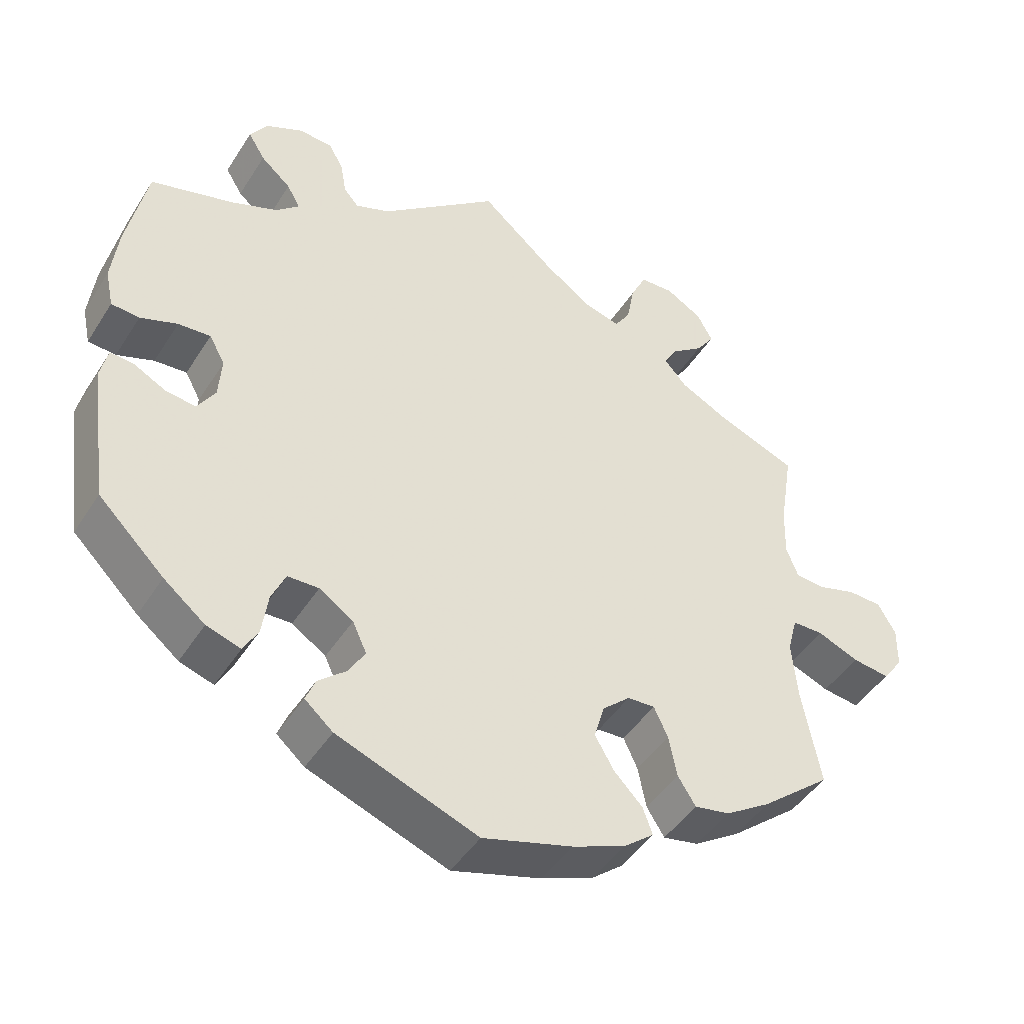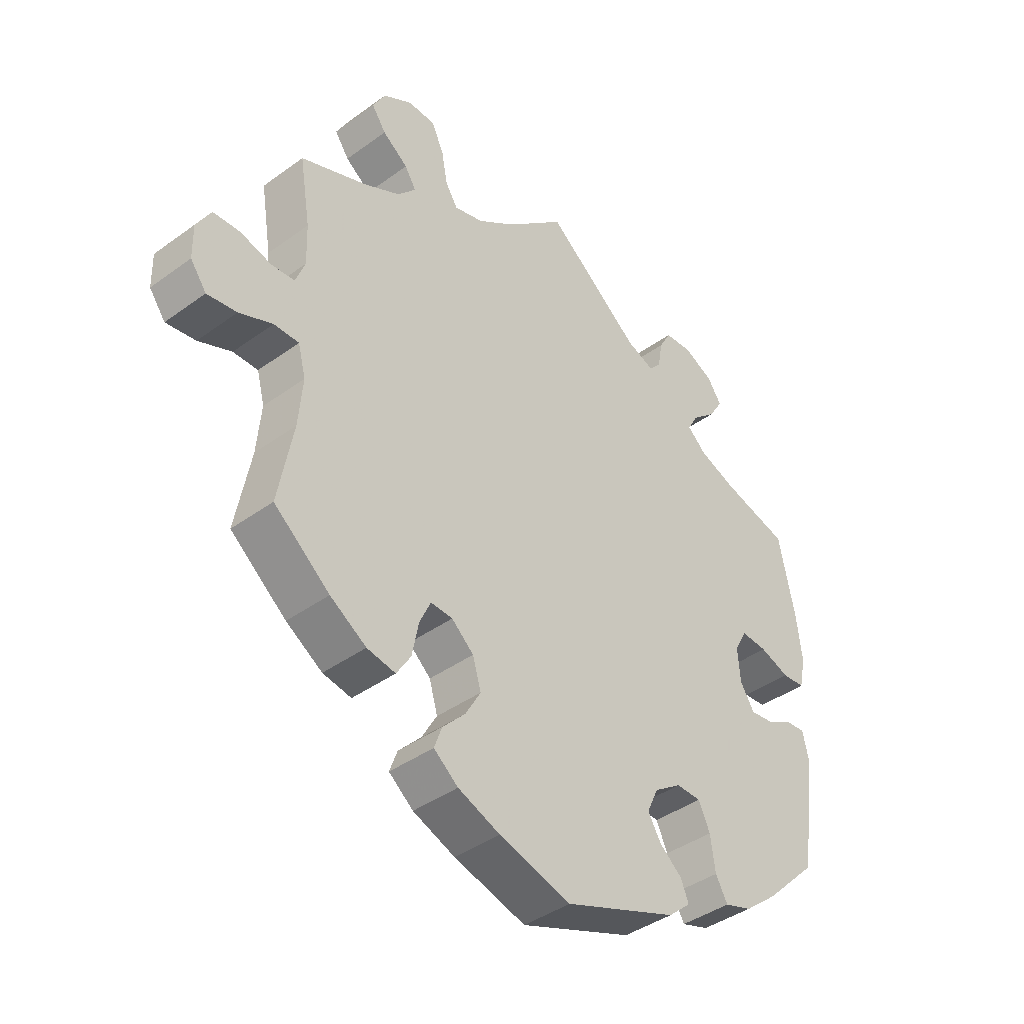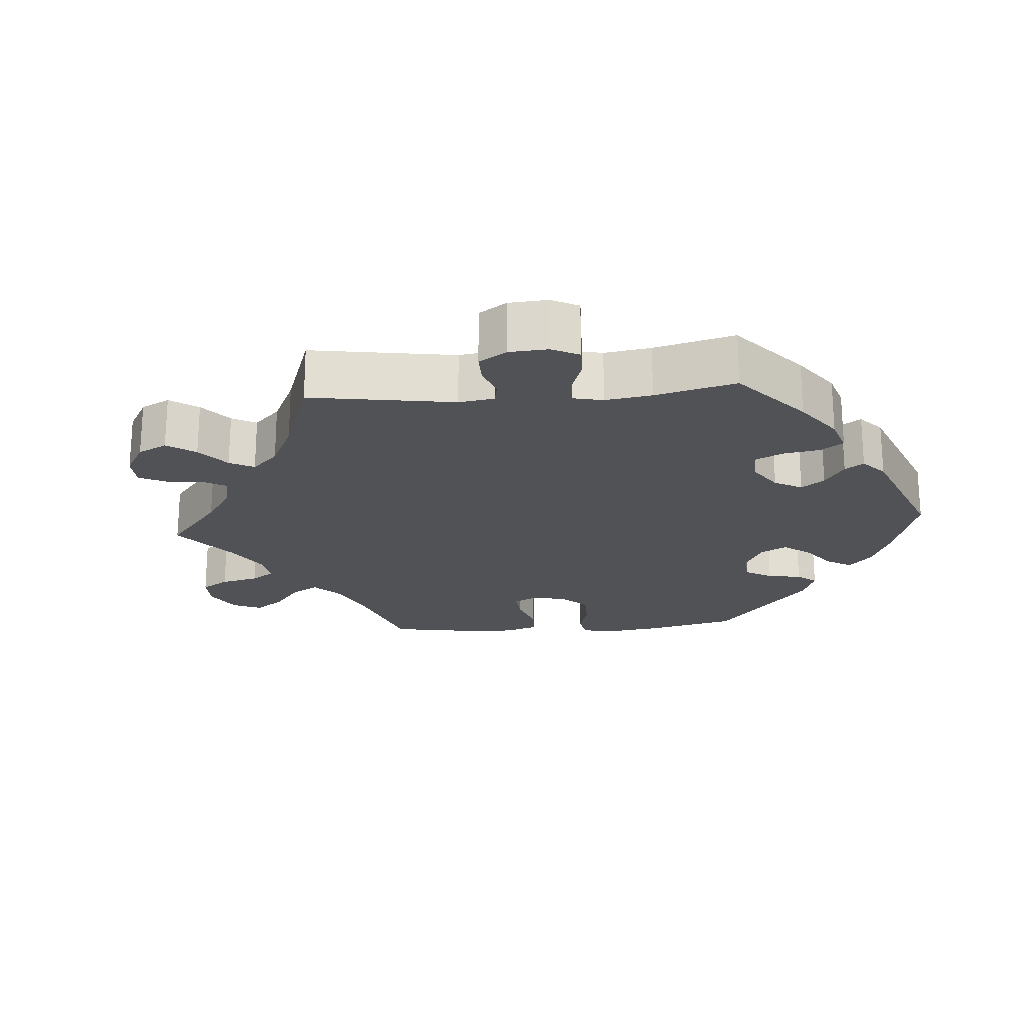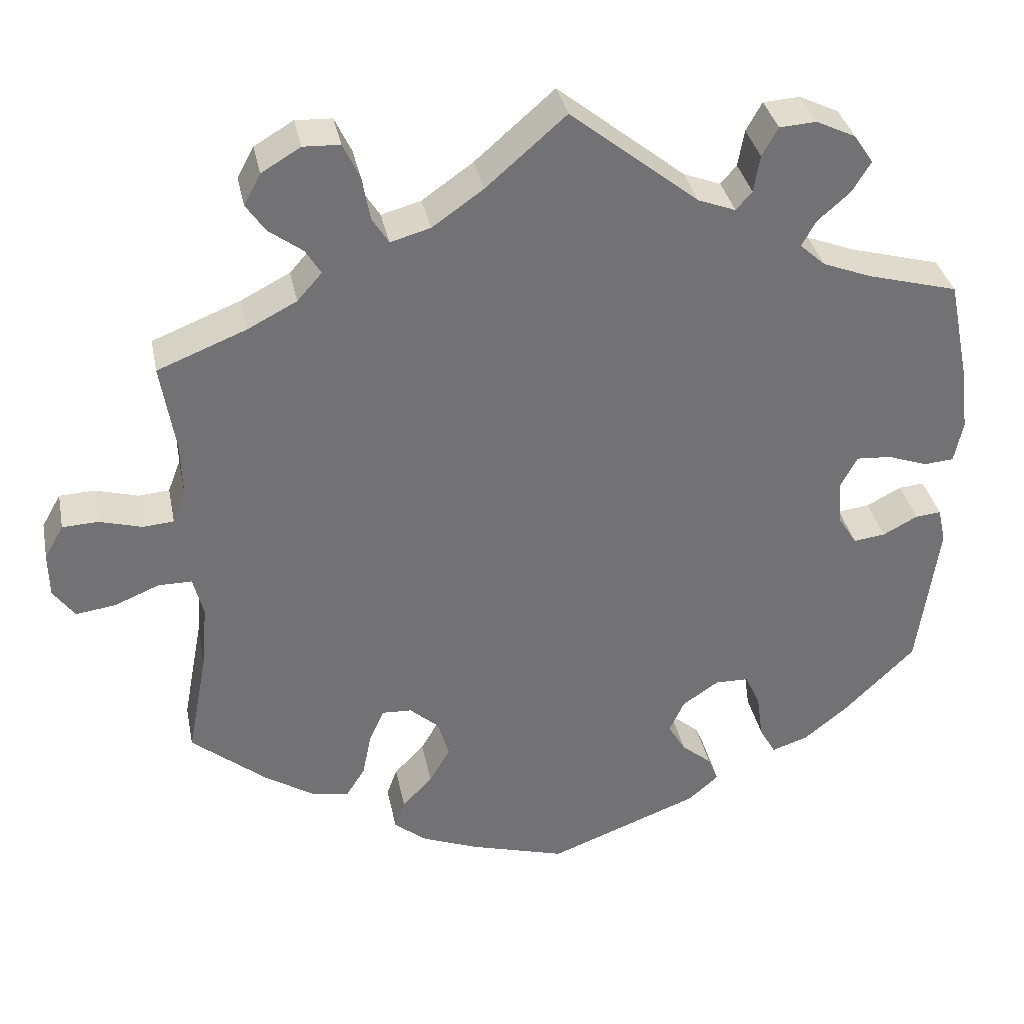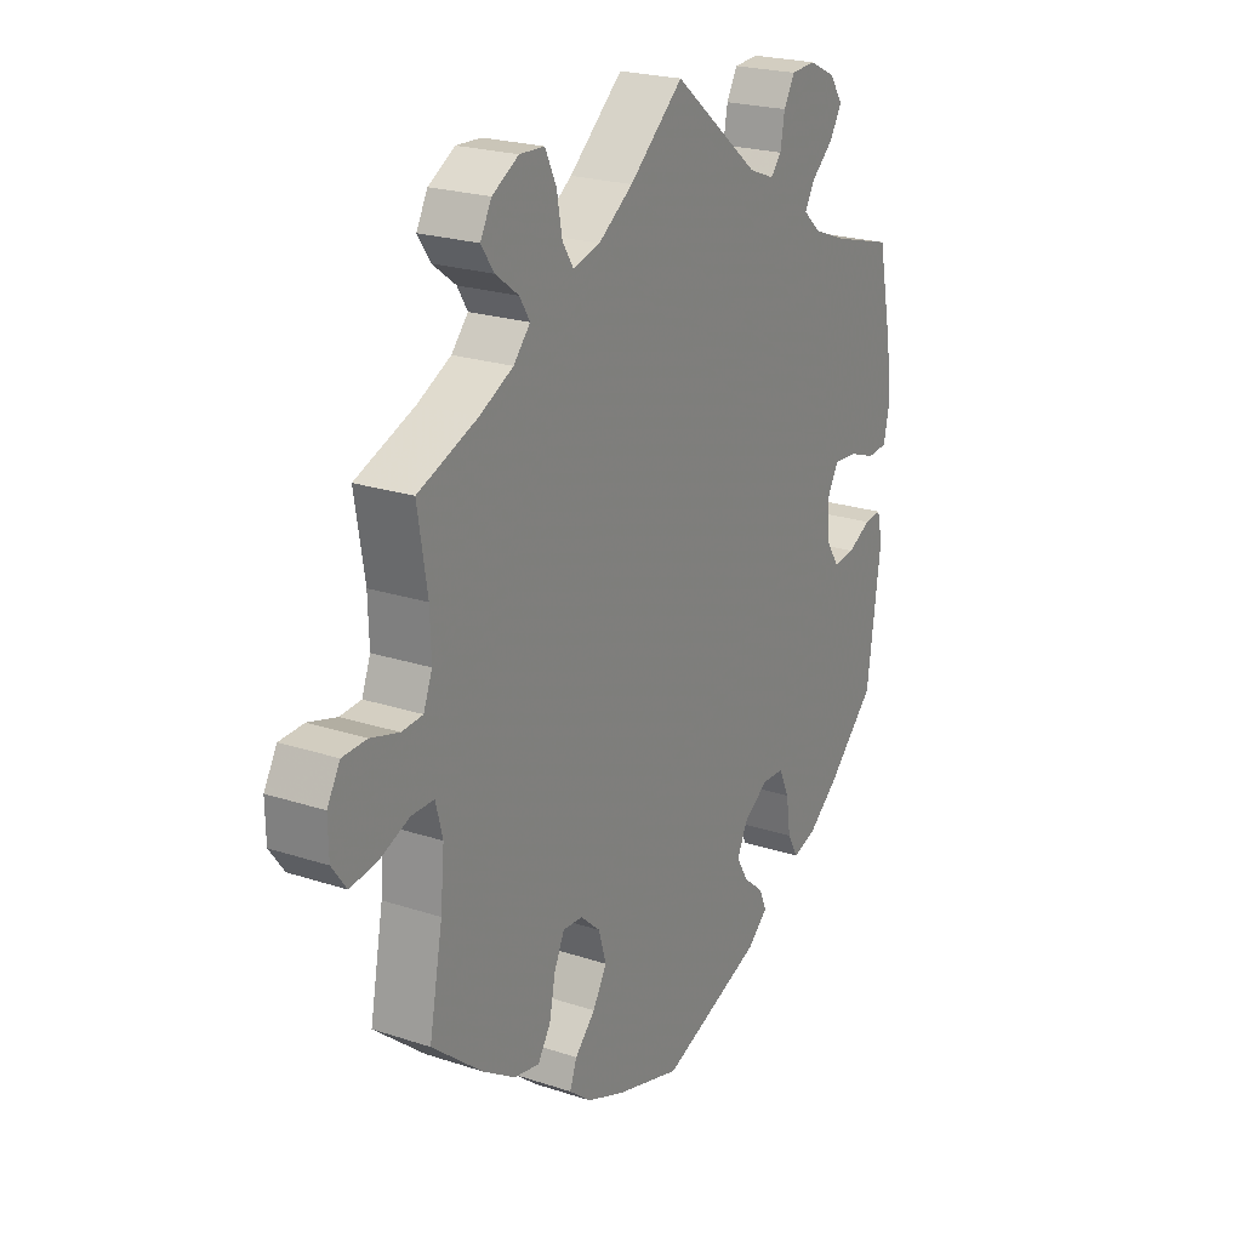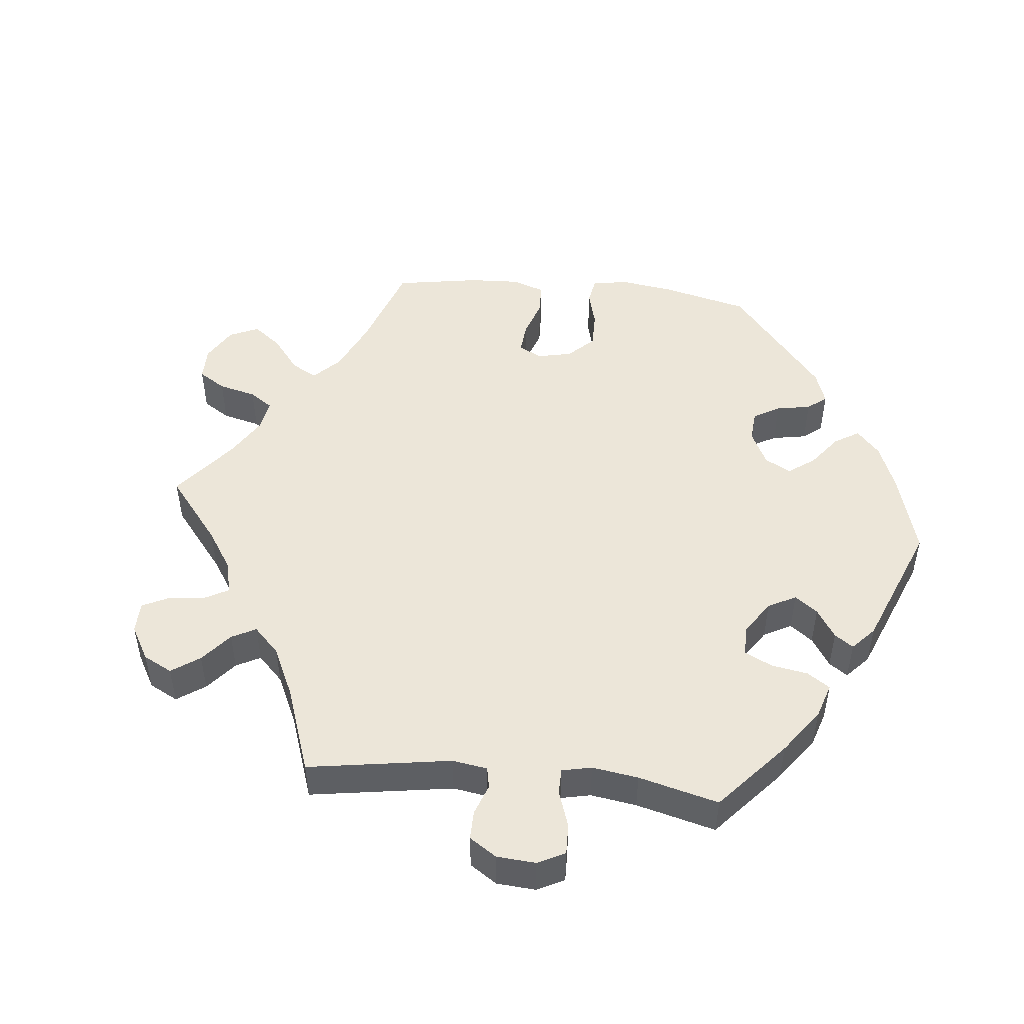
<metadata>
{"format":"obj","ext":"obj","renderer":"f3d","projection":"perspective","resolution":1024,"background":"white","views":[{"elev":-45.2,"azim":149.5,"up":"+Z"},{"elev":-40.8,"azim":-48.4,"up":"+Z"},{"elev":-21.3,"azim":34.5,"up":"+Y"},{"elev":34.8,"azim":-11.3,"up":"+Z"},{"elev":22.5,"azim":-60.3,"up":"+Z"},{"elev":48.9,"azim":35.8,"up":"+Y"}]}
</metadata>
<code>
v 0.527 0.07 0.158
v 0.536 0.07 0.081
v 0.525 0.07 0.029
v 0.487 0.07 0.026
v 0.437 0.07 0.044
v 0.393 0.07 0.047
v 0.372 0.07 0.008
v 0.376 0.07 -0.048
v 0.4 0.07 -0.086
v 0.44 0.07 -0.081
v 0.484 0.07 -0.058
v 0.516 0.07 -0.055
v 0.526 0.07 -0.099
v 0.5 0.07 -0.289
v 0.411 0.07 -0.376
v 0.355 0.07 -0.421
v 0.309 0.07 -0.436
v 0.289 0.07 -0.4
v 0.281 0.07 -0.343
v 0.262 0.07 -0.301
v 0.22 0.07 -0.3
v 0.174 0.07 -0.331
v 0.155 0.07 -0.372
v 0.177 0.07 -0.409
v 0.215 0.07 -0.441
v 0.228 0.07 -0.473
v 0.19 0.07 -0.506
v 0 0.07 -0.578
v -0.121 0.07 -0.543
v -0.192 0.07 -0.515
v -0.233 0.07 -0.482
v -0.22 0.07 -0.446
v -0.182 0.07 -0.407
v -0.156 0.07 -0.362
v -0.17 0.07 -0.314
v -0.207 0.07 -0.281
v -0.244 0.07 -0.279
v -0.263 0.07 -0.32
v -0.274 0.07 -0.376
v -0.298 0.07 -0.414
v -0.346 0.07 -0.405
v -0.407 0.07 -0.366
v -0.501 0.07 -0.289
v -0.476 0.07 -0.156
v -0.469 0.07 -0.076
v -0.482 0.07 -0.026
v -0.524 0.07 -0.026
v -0.58 0.07 -0.049
v -0.63 0.07 -0.056
v -0.657 0.07 -0.019
v -0.658 0.07 0.037
v -0.634 0.07 0.079
v -0.589 0.07 0.081
v -0.536 0.07 0.066
v -0.497 0.07 0.069
v -0.481 0.07 0.111
v -0.483 0.07 0.178
v -0.501 0.07 0.289
v -0.39 0.07 0.333
v -0.328 0.07 0.365
v -0.297 0.07 0.4
v -0.316 0.07 0.431
v -0.359 0.07 0.463
v -0.383 0.07 0.498
v -0.362 0.07 0.537
v -0.313 0.07 0.566
v -0.267 0.07 0.564
v -0.246 0.07 0.52
v -0.236 0.07 0.465
v -0.215 0.07 0.432
v -0.165 0.07 0.446
v -0.101 0.07 0.491
v -0.001 0.07 0.578
v 0.16 0.07 0.449
v 0.207 0.07 0.431
v 0.227 0.07 0.454
v 0.235 0.07 0.5
v 0.255 0.07 0.536
v 0.301 0.07 0.539
v 0.351 0.07 0.515
v 0.375 0.07 0.479
v 0.352 0.07 0.441
v 0.311 0.07 0.405
v 0.293 0.07 0.373
v 0.325 0.07 0.344
v 0.387 0.07 0.32
v 0.5 0.07 0.289
v 0.527 0 0.158
v 0.536 0 0.081
v 0.525 0 0.029
v 0.487 0 0.026
v 0.437 0 0.044
v 0.393 0 0.047
v 0.372 0 0.008
v 0.376 0 -0.048
v 0.4 0 -0.086
v 0.44 0 -0.081
v 0.484 0 -0.058
v 0.516 0 -0.055
v 0.526 0 -0.099
v 0.5 0 -0.289
v 0.411 0 -0.376
v 0.355 0 -0.421
v 0.309 0 -0.436
v 0.289 0 -0.4
v 0.281 0 -0.343
v 0.262 0 -0.301
v 0.22 0 -0.3
v 0.174 0 -0.331
v 0.155 0 -0.372
v 0.177 0 -0.409
v 0.215 0 -0.441
v 0.228 0 -0.473
v 0.19 0 -0.506
v 0 0 -0.578
v -0.121 0 -0.543
v -0.192 0 -0.515
v -0.233 0 -0.482
v -0.22 0 -0.446
v -0.182 0 -0.407
v -0.156 0 -0.362
v -0.17 0 -0.314
v -0.207 0 -0.281
v -0.244 0 -0.279
v -0.263 0 -0.32
v -0.274 0 -0.376
v -0.298 0 -0.414
v -0.346 0 -0.405
v -0.407 0 -0.366
v -0.501 0 -0.289
v -0.476 0 -0.156
v -0.469 0 -0.076
v -0.482 0 -0.026
v -0.524 0 -0.026
v -0.58 0 -0.049
v -0.63 0 -0.056
v -0.657 0 -0.019
v -0.658 0 0.037
v -0.634 0 0.079
v -0.589 0 0.081
v -0.536 0 0.066
v -0.497 0 0.069
v -0.481 0 0.111
v -0.483 0 0.178
v -0.501 0 0.289
v -0.39 0 0.333
v -0.328 0 0.365
v -0.297 0 0.4
v -0.316 0 0.431
v -0.359 0 0.463
v -0.383 0 0.498
v -0.362 0 0.537
v -0.313 0 0.566
v -0.267 0 0.564
v -0.246 0 0.52
v -0.236 0 0.465
v -0.215 0 0.432
v -0.165 0 0.446
v -0.101 0 0.491
v -0.001 0 0.578
v 0.16 0 0.449
v 0.207 0 0.431
v 0.227 0 0.454
v 0.235 0 0.5
v 0.255 0 0.536
v 0.301 0 0.539
v 0.351 0 0.515
v 0.375 0 0.479
v 0.352 0 0.441
v 0.311 0 0.405
v 0.293 0 0.373
v 0.325 0 0.344
v 0.387 0 0.32
v 0.5 0 0.289
f 86 87 1 2
f 85 86 2 3
f 84 85 3 4
f 80 81 82 83
f 80 83 84
f 79 80 84
f 76 77 78 79
f 75 76 79 84
f 74 75 84 4
f 72 73 74 4
f 66 67 68 69
f 66 69 70
f 65 66 70
f 62 63 64 65
f 61 62 65 70
f 60 61 70 71
f 57 58 59
f 56 57 59 60
f 55 56 60 71
f 51 52 53 54
f 51 54 55
f 50 51 55
f 47 48 49 50
f 46 47 50 55
f 45 46 55 71
f 41 42 43 44
f 38 39 40 41
f 37 38 41 44
f 36 37 44 45
f 30 31 32 33
f 30 33 34
f 29 30 34
f 28 29 34
f 27 28 34 35
f 24 25 26 27
f 23 24 27 35
f 16 17 18 19
f 16 19 20
f 15 16 20
f 14 15 20
f 13 14 20 21
f 10 11 12 13
f 9 10 13 21
f 71 72 4 5
f 36 45 71
f 22 23 35 36
f 8 9 21 22
f 7 8 22 36
f 6 7 36 71
f 5 6 71
f 89 88 174 173
f 90 89 173 172
f 91 90 172 171
f 170 169 168 167
f 171 170 167
f 171 167 166
f 166 165 164 163
f 171 166 163 162
f 91 171 162 161
f 91 161 160 159
f 156 155 154 153
f 157 156 153
f 157 153 152
f 152 151 150 149
f 157 152 149 148
f 158 157 148 147
f 146 145 144
f 147 146 144 143
f 158 147 143 142
f 141 140 139 138
f 142 141 138
f 142 138 137
f 137 136 135 134
f 142 137 134 133
f 158 142 133 132
f 131 130 129 128
f 128 127 126 125
f 131 128 125 124
f 132 131 124 123
f 120 119 118 117
f 121 120 117
f 121 117 116
f 121 116 115
f 122 121 115 114
f 114 113 112 111
f 122 114 111 110
f 106 105 104 103
f 107 106 103
f 107 103 102
f 107 102 101
f 108 107 101 100
f 100 99 98 97
f 108 100 97 96
f 92 91 159 158
f 158 132 123
f 123 122 110 109
f 109 108 96 95
f 123 109 95 94
f 158 123 94 93
f 158 93 92
f 1 88 89 2
f 2 89 90 3
f 3 90 91 4
f 4 91 92 5
f 5 92 93 6
f 6 93 94 7
f 7 94 95 8
f 8 95 96 9
f 9 96 97 10
f 10 97 98 11
f 11 98 99 12
f 12 99 100 13
f 13 100 101 14
f 14 101 102 15
f 15 102 103 16
f 16 103 104 17
f 17 104 105 18
f 18 105 106 19
f 19 106 107 20
f 20 107 108 21
f 21 108 109 22
f 22 109 110 23
f 23 110 111 24
f 24 111 112 25
f 25 112 113 26
f 26 113 114 27
f 27 114 115 28
f 28 115 116 29
f 29 116 117 30
f 30 117 118 31
f 31 118 119 32
f 32 119 120 33
f 33 120 121 34
f 34 121 122 35
f 35 122 123 36
f 36 123 124 37
f 37 124 125 38
f 38 125 126 39
f 39 126 127 40
f 40 127 128 41
f 41 128 129 42
f 42 129 130 43
f 43 130 131 44
f 44 131 132 45
f 45 132 133 46
f 46 133 134 47
f 47 134 135 48
f 48 135 136 49
f 49 136 137 50
f 50 137 138 51
f 51 138 139 52
f 52 139 140 53
f 53 140 141 54
f 54 141 142 55
f 55 142 143 56
f 56 143 144 57
f 57 144 145 58
f 58 145 146 59
f 59 146 147 60
f 60 147 148 61
f 61 148 149 62
f 62 149 150 63
f 63 150 151 64
f 64 151 152 65
f 65 152 153 66
f 66 153 154 67
f 67 154 155 68
f 68 155 156 69
f 69 156 157 70
f 70 157 158 71
f 71 158 159 72
f 72 159 160 73
f 73 160 161 74
f 74 161 162 75
f 75 162 163 76
f 76 163 164 77
f 77 164 165 78
f 78 165 166 79
f 79 166 167 80
f 80 167 168 81
f 81 168 169 82
f 82 169 170 83
f 83 170 171 84
f 84 171 172 85
f 85 172 173 86
f 86 173 174 87
f 87 174 88 1

</code>
